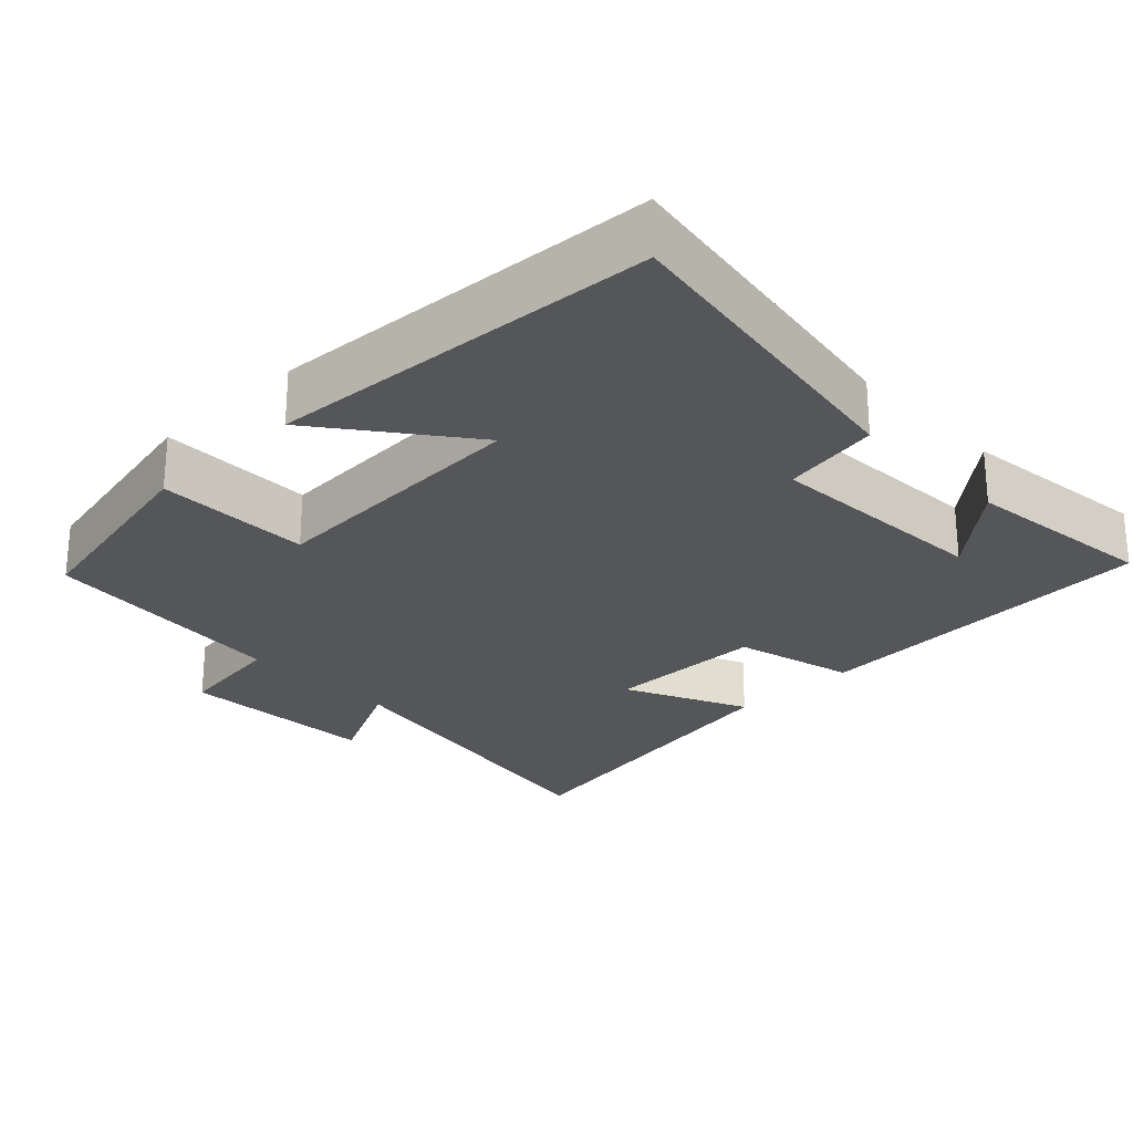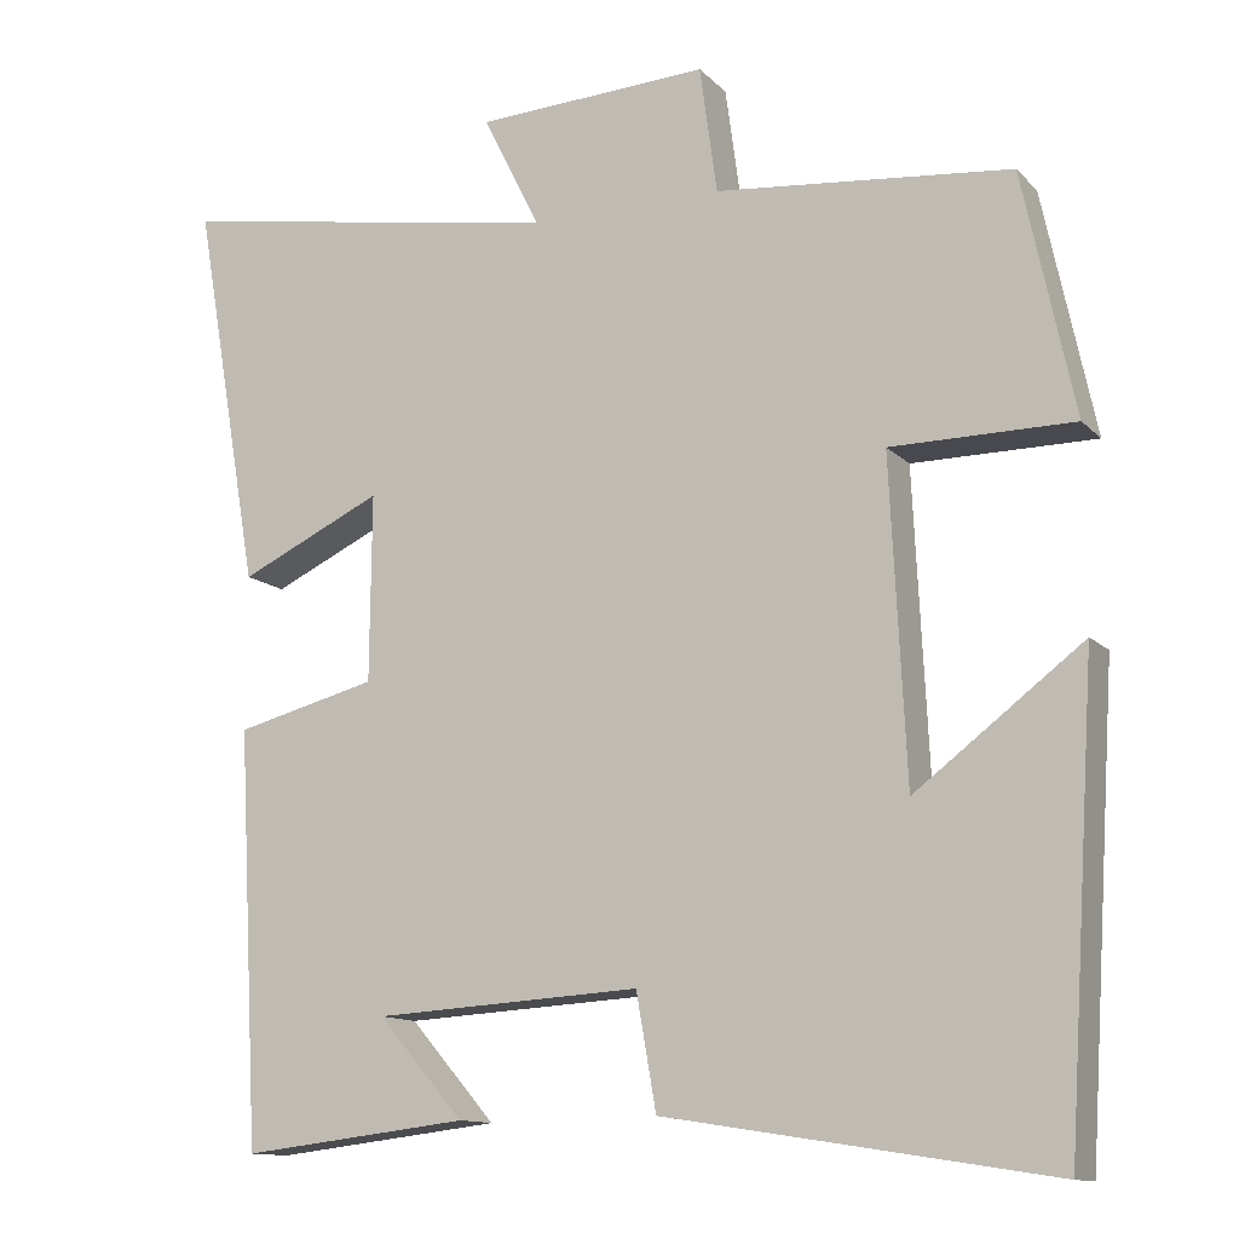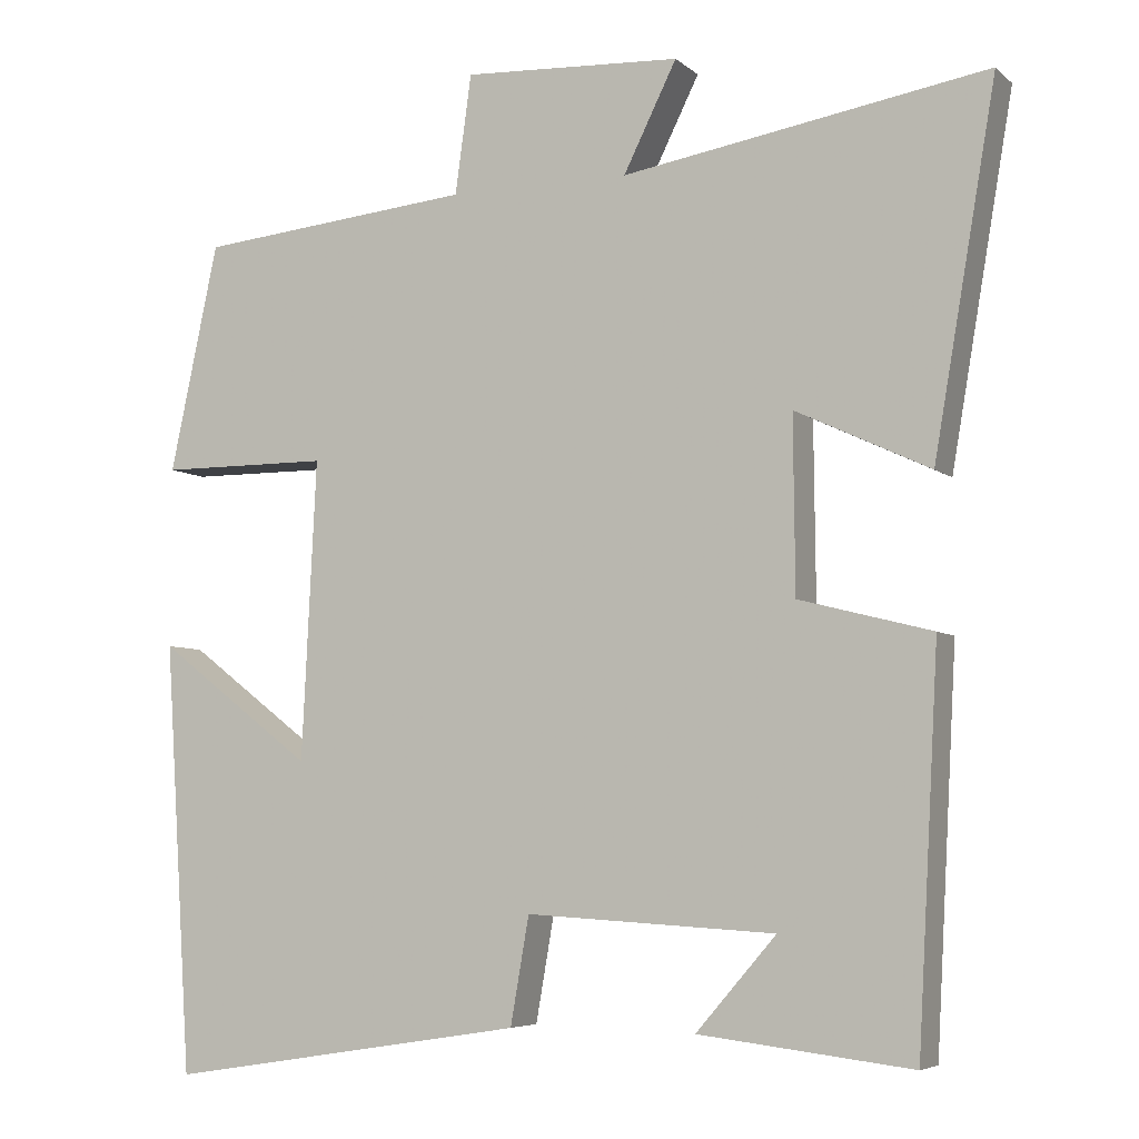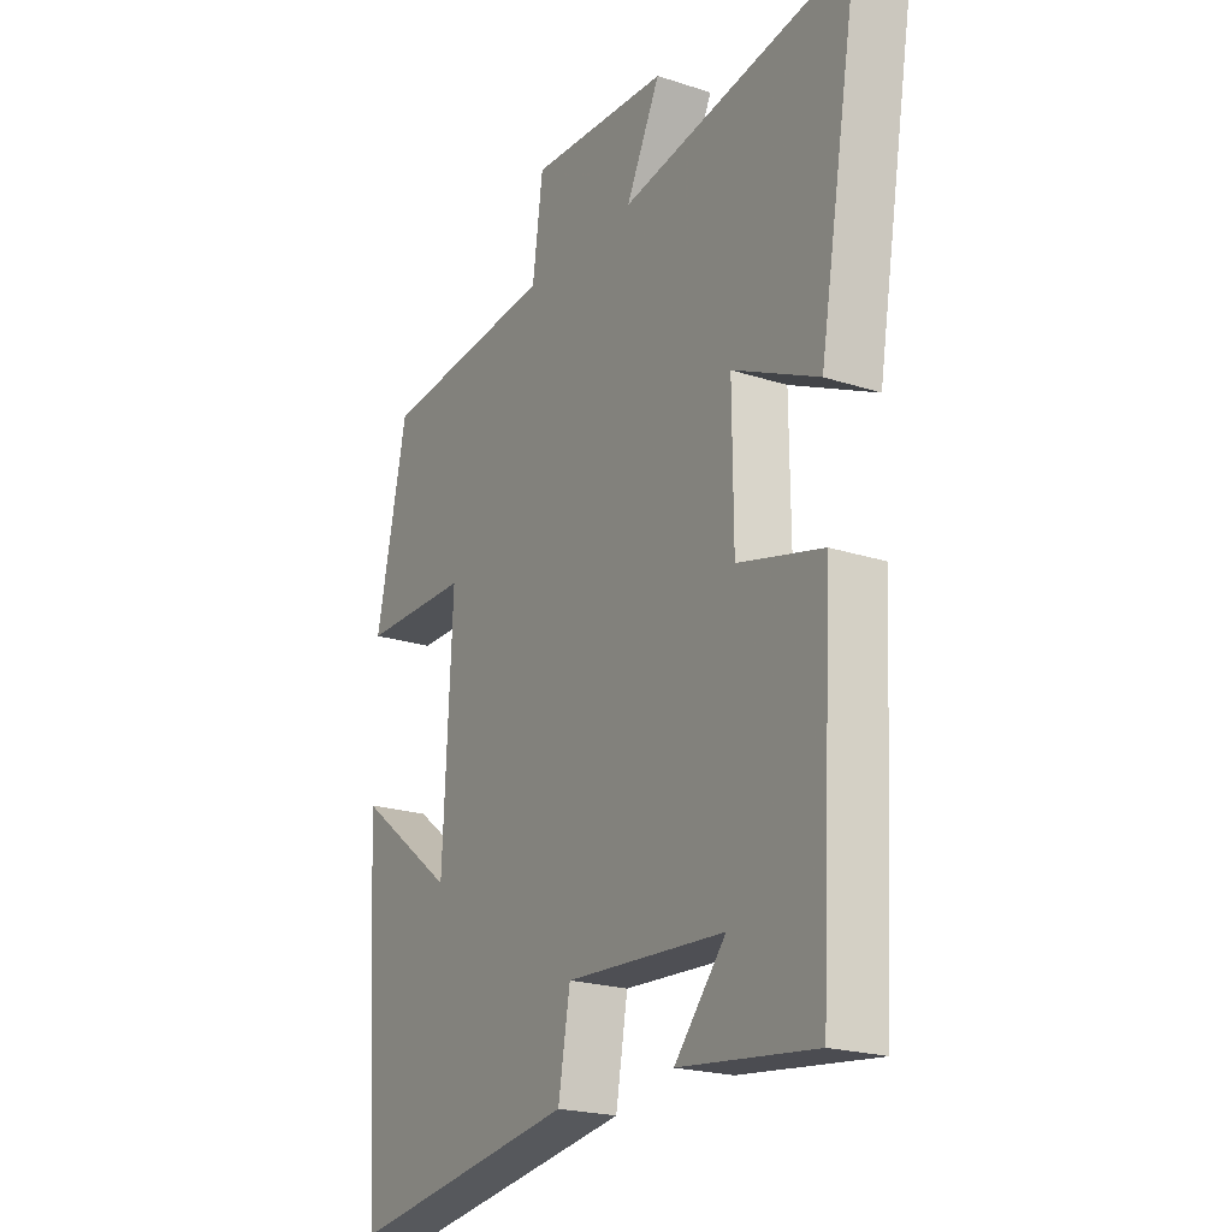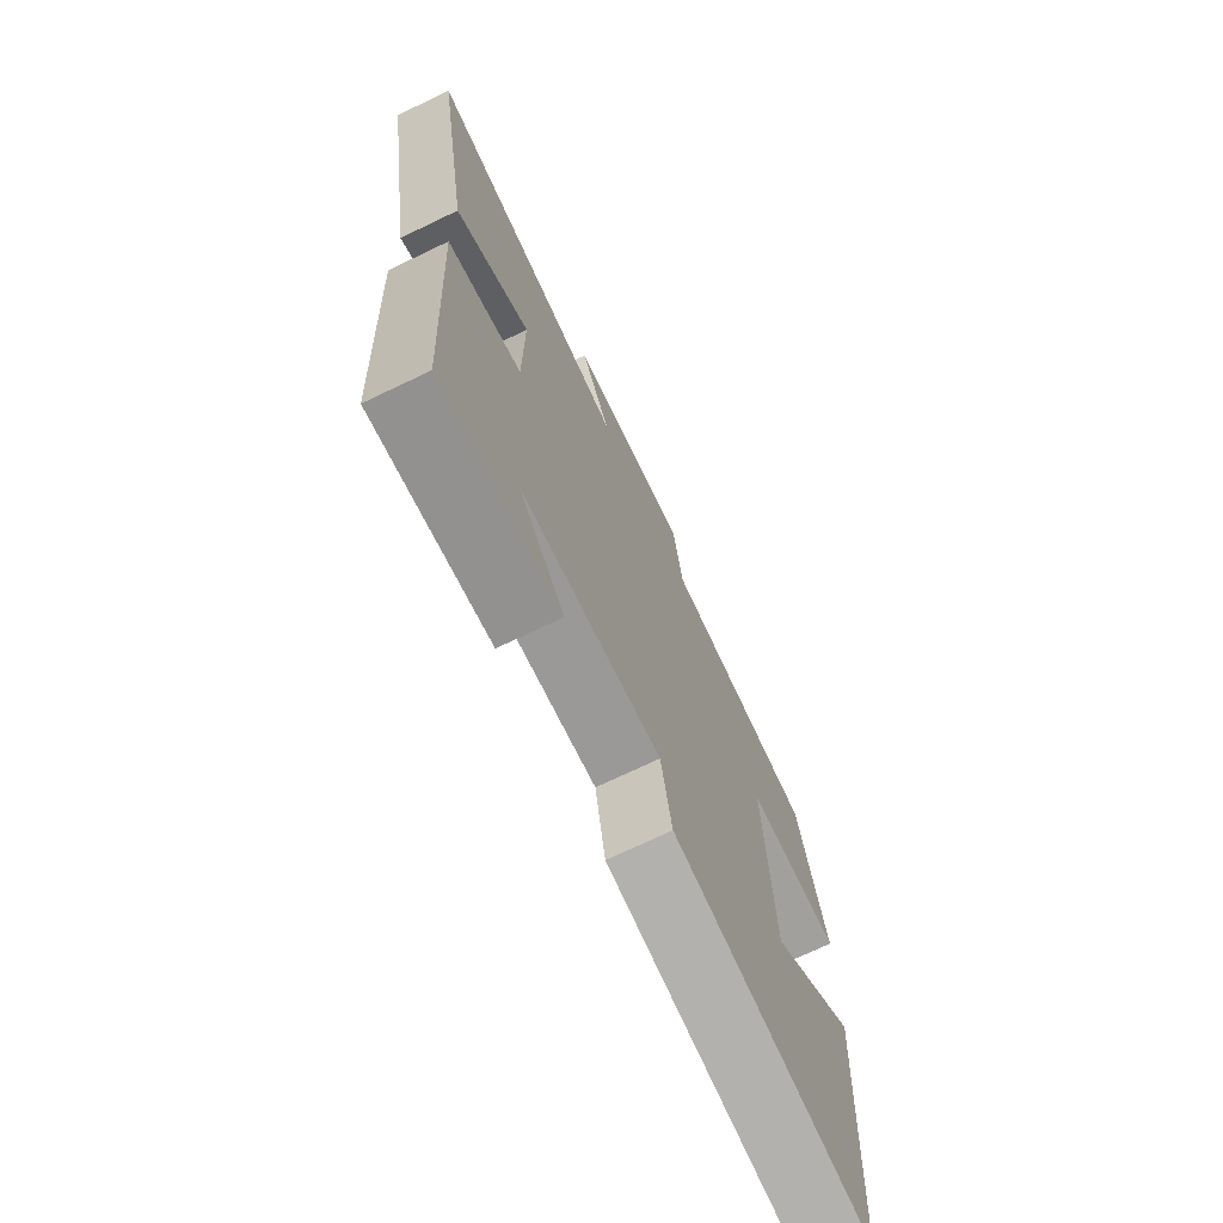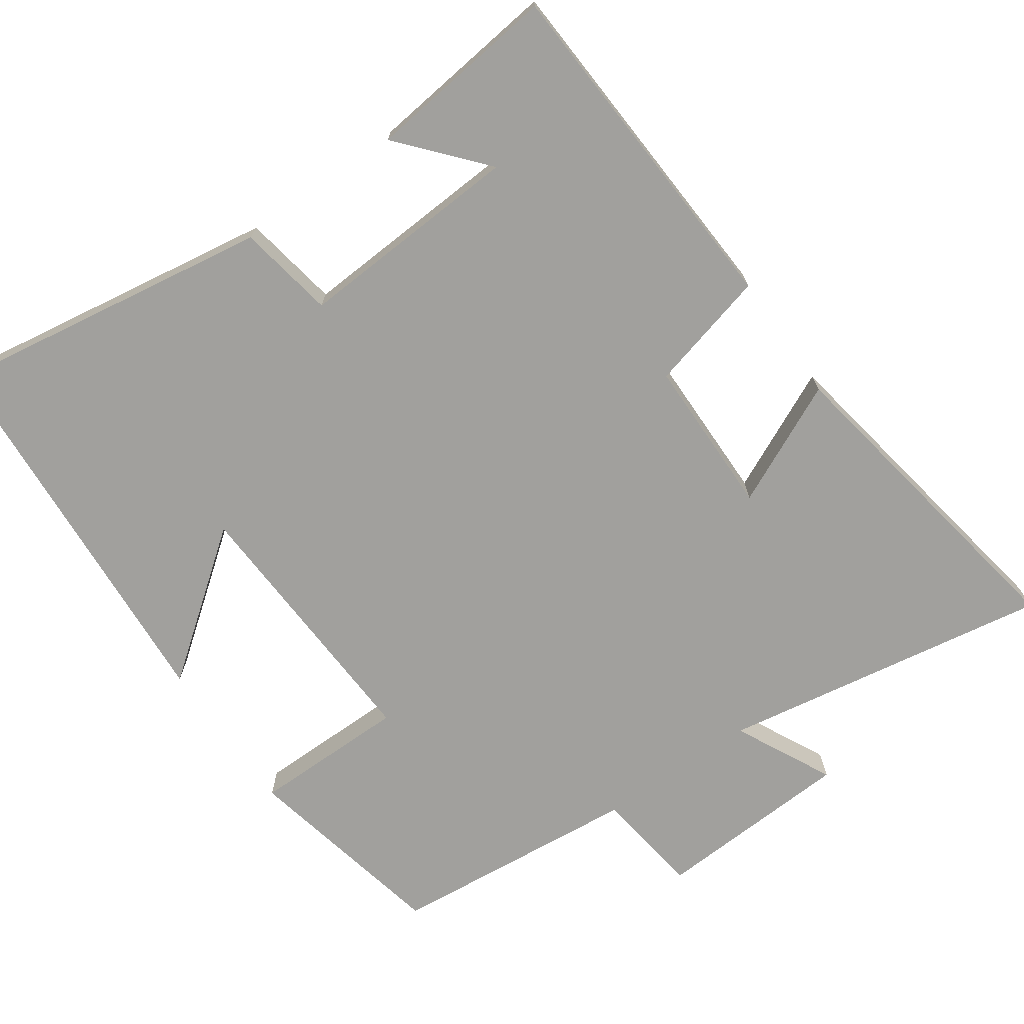
<metadata>
{"format":"obj","ext":"obj","renderer":"f3d","projection":"perspective","resolution":1024,"background":"white","views":[{"elev":-25.8,"azim":134.0,"up":"+Y"},{"elev":-12.5,"azim":26.1,"up":"+Z"},{"elev":-5.8,"azim":-155.3,"up":"+Z"},{"elev":-21.2,"azim":-120.2,"up":"+Z"},{"elev":-71.9,"azim":-64.4,"up":"+Z"},{"elev":-71.7,"azim":-145.0,"up":"+Y"}]}
</metadata>
<code>
v 0.466 0.07 -0.57
v 0.021 0.07 -0.5
v -0.002 0.07 -0.368
v -0.31 0.07 -0.386
v -0.211 0.07 -0.5
v -0.474 0.07 -0.531
v -0.5 0.07 -0.053
v -0.336 0.07 -0.011
v -0.334 0.07 0.205
v -0.5 0.07 0.127
v -0.577 0.07 0.575
v -0.126 0.07 0.5
v -0.192 0.07 0.633
v 0.078 0.07 0.647
v 0.098 0.07 0.5
v 0.44 0.07 0.467
v 0.5 0.07 0.185
v 0.289 0.07 0.184
v 0.307 0.07 -0.186
v 0.5 0.07 -0.039
v 0.466 0 -0.57
v 0.021 0 -0.5
v -0.002 0 -0.368
v -0.31 0 -0.386
v -0.211 0 -0.5
v -0.474 0 -0.531
v -0.5 0 -0.053
v -0.336 0 -0.011
v -0.334 0 0.205
v -0.5 0 0.127
v -0.577 0 0.575
v -0.126 0 0.5
v -0.192 0 0.633
v 0.078 0 0.647
v 0.098 0 0.5
v 0.44 0 0.467
v 0.5 0 0.185
v 0.289 0 0.184
v 0.307 0 -0.186
v 0.5 0 -0.039
f 19 20 1 2
f 18 19 2 3
f 15 16 17 18
f 15 18 3 4
f 12 13 14 15
f 12 15 4
f 9 10 11 12
f 8 9 12 4
f 7 8 4
f 6 7 4
f 4 5 6
f 22 21 40 39
f 23 22 39 38
f 38 37 36 35
f 24 23 38 35
f 35 34 33 32
f 24 35 32
f 32 31 30 29
f 24 32 29 28
f 24 28 27
f 24 27 26
f 26 25 24
f 1 21 22 2
f 2 22 23 3
f 3 23 24 4
f 4 24 25 5
f 5 25 26 6
f 6 26 27 7
f 7 27 28 8
f 8 28 29 9
f 9 29 30 10
f 10 30 31 11
f 11 31 32 12
f 12 32 33 13
f 13 33 34 14
f 14 34 35 15
f 15 35 36 16
f 16 36 37 17
f 17 37 38 18
f 18 38 39 19
f 19 39 40 20
f 20 40 21 1

</code>
